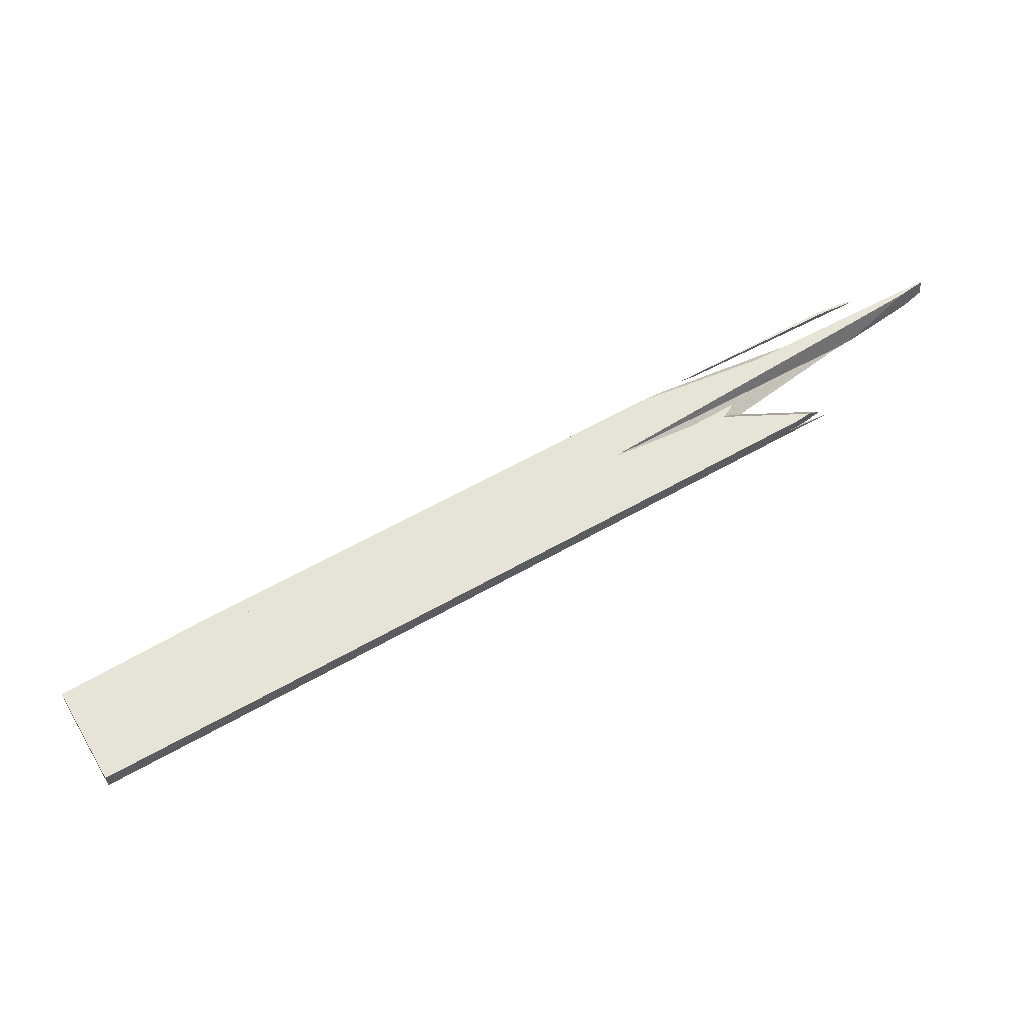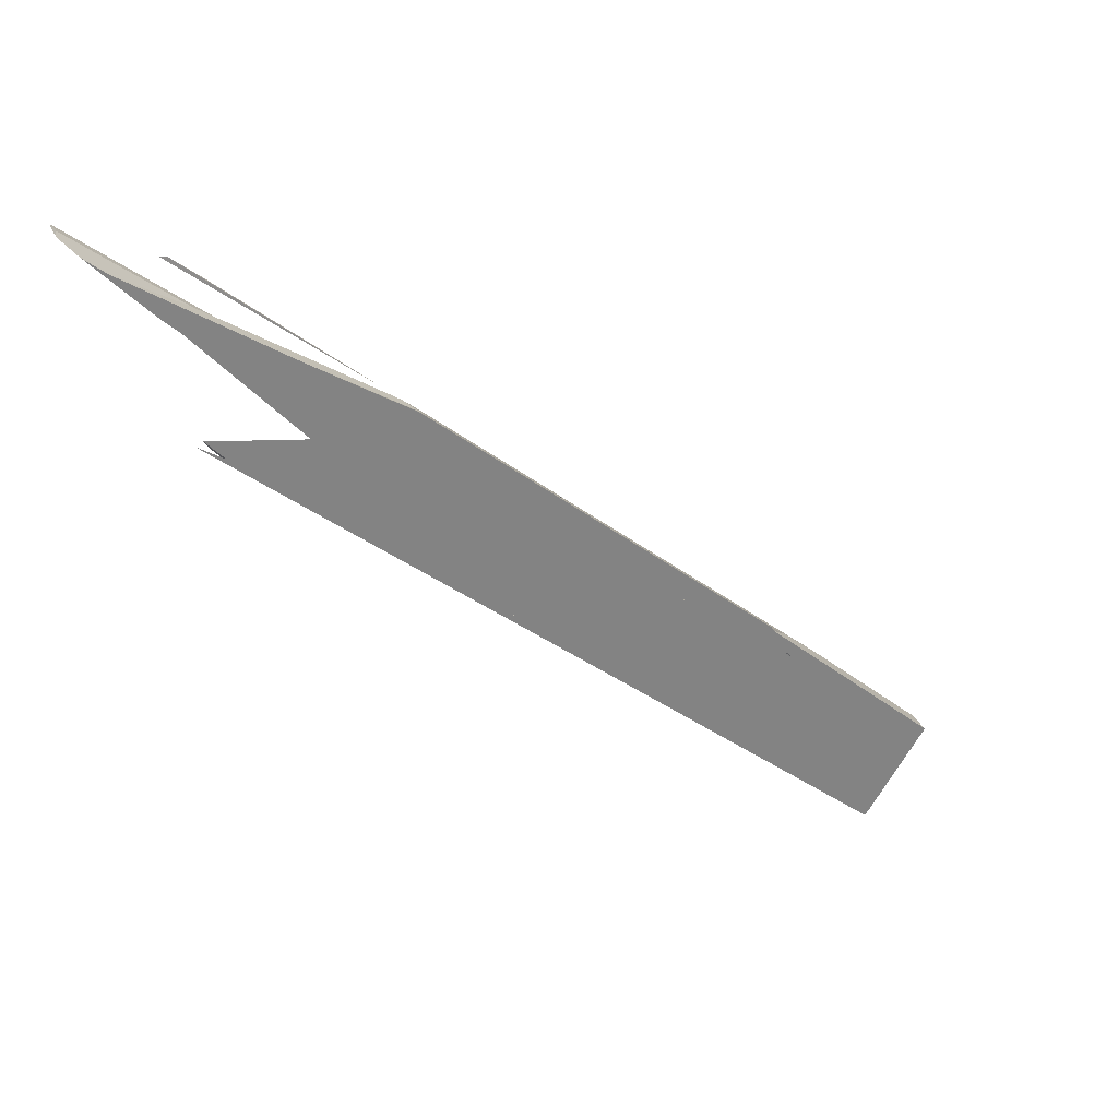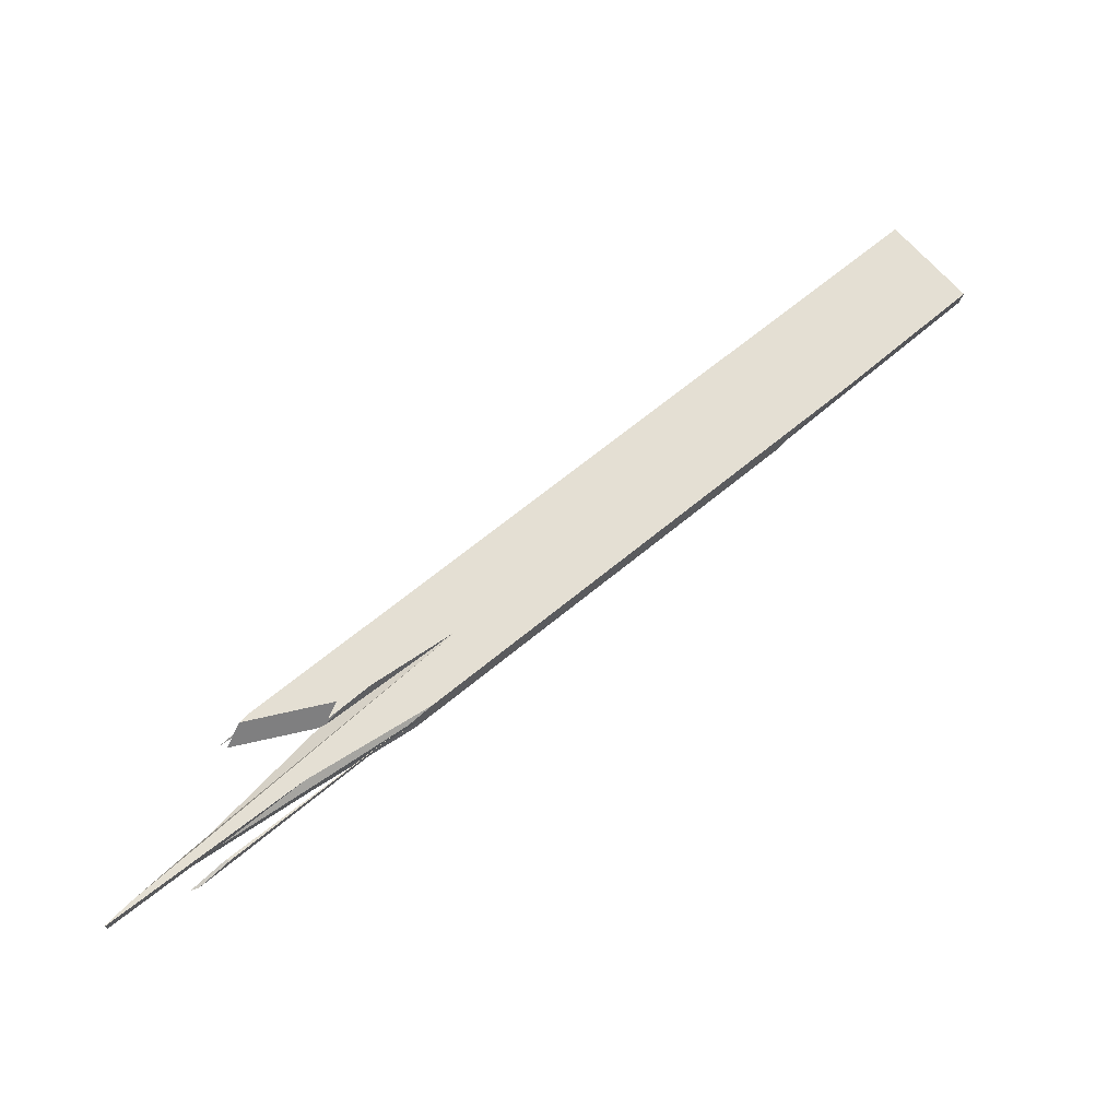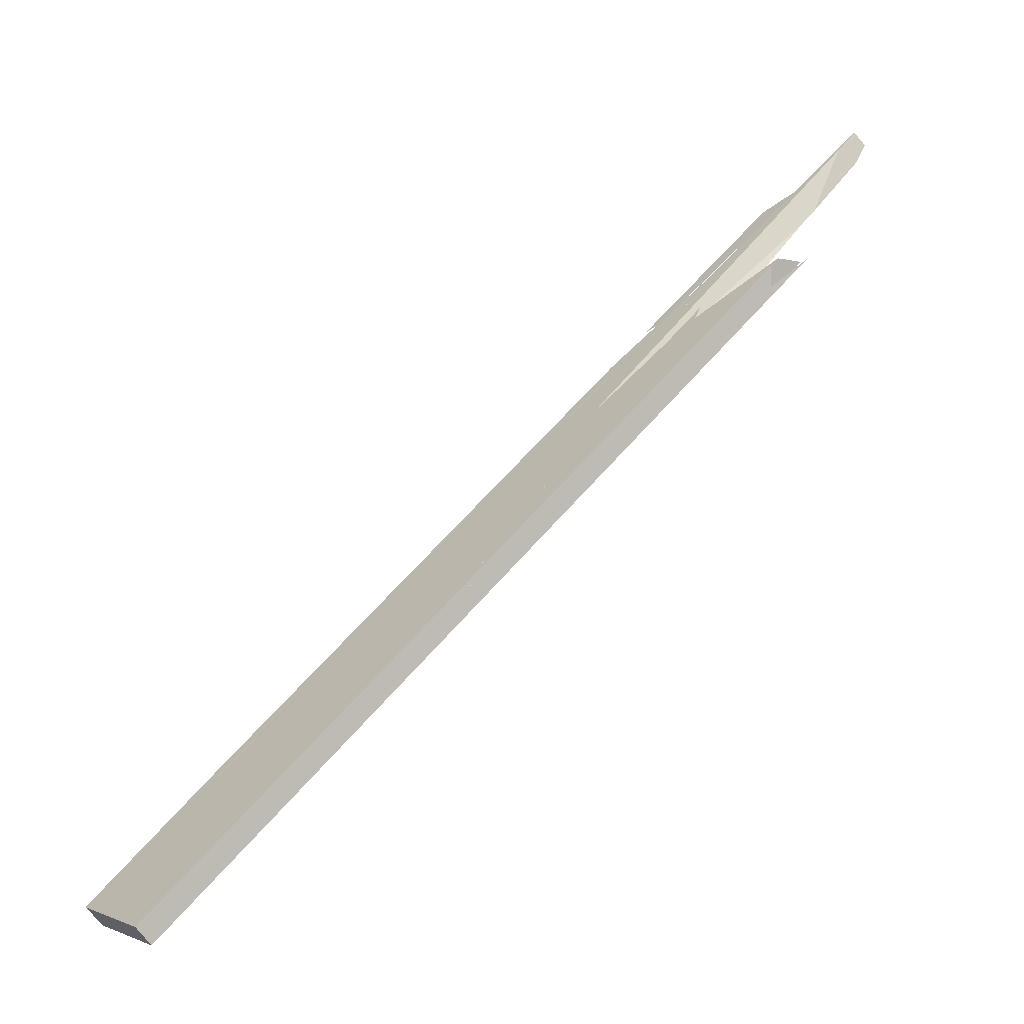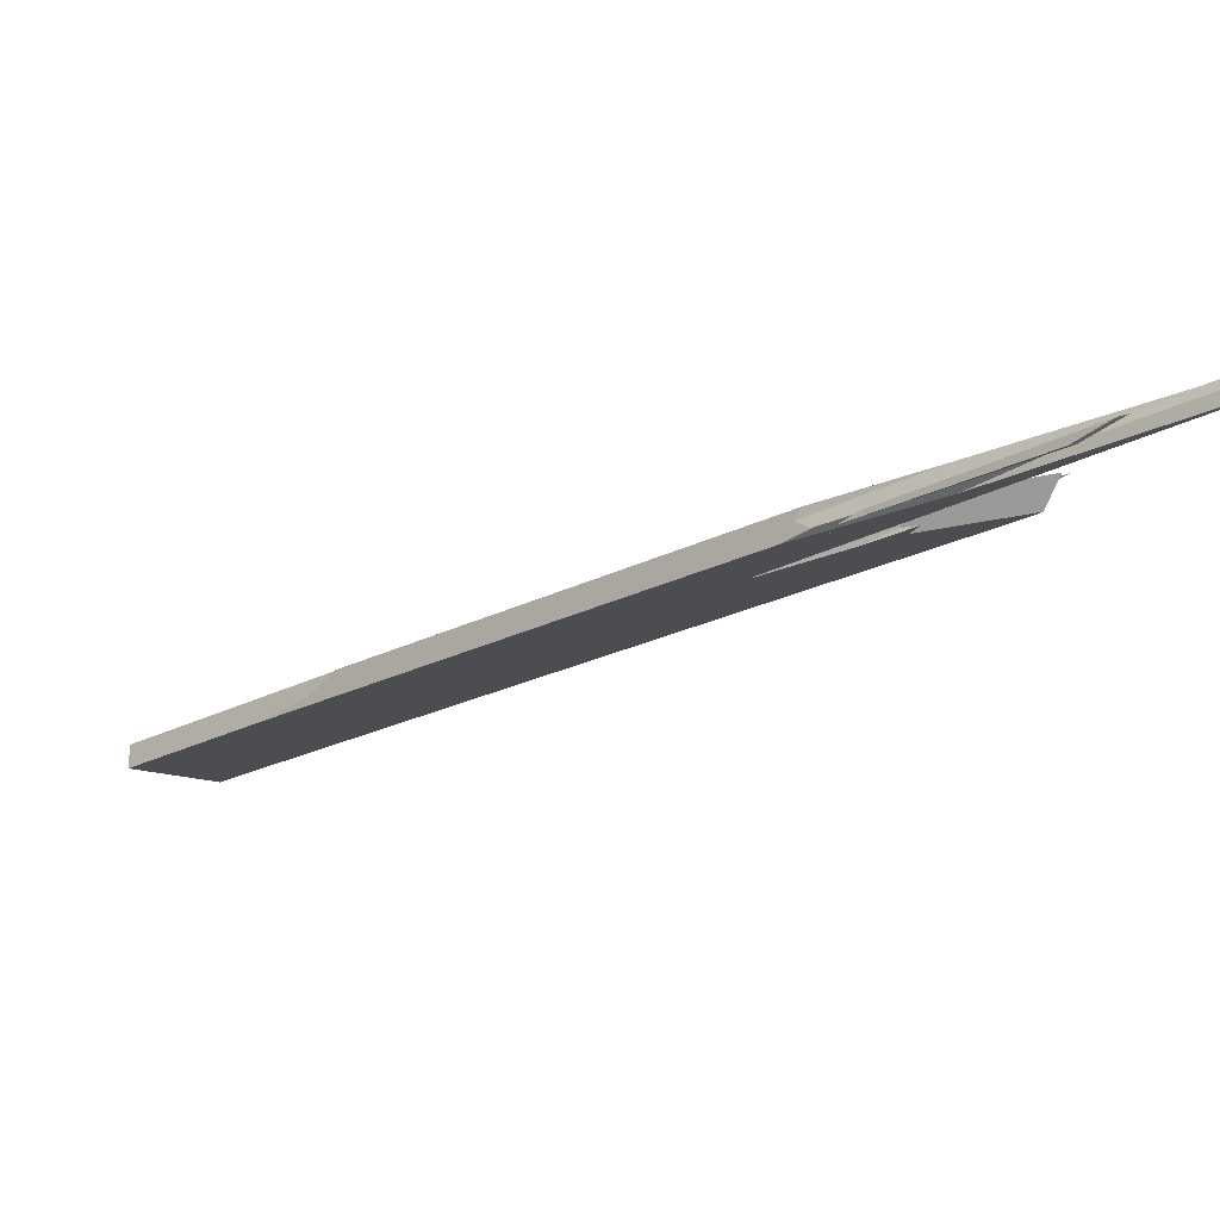
<metadata>
{"format":"obj","ext":"obj","renderer":"f3d","projection":"perspective","resolution":1024,"background":"white","views":[{"elev":63.9,"azim":-169.8,"up":"+Y"},{"elev":28.5,"azim":-30.9,"up":"+Z"},{"elev":64.2,"azim":1.2,"up":"+Y"},{"elev":-62.7,"azim":-144.6,"up":"+Z"},{"elev":74.8,"azim":176.1,"up":"+Z"}]}
</metadata>
<code>
o WoodenBrokenPlanks_959
v -227.4 7.108 88.29
v -226.6 7.174 86.63
v -233 6.833 93.03
v -231.5 6.268 91.96
v -226.3 3.741 88.69
v -232.1 6.079 92.74
v -226.2 6.697 89.46
v -223.5 3.858 87.1
v -231.8 3.444 94.25
v -238.1 4.405 99.65
v -226.6 7.092 89.79
v -233.9 6.784 93.96
v -223.3 7.254 86.98
v -270.1 2.252 125.7
v -276.1 3.694 130.2
v -291 2.521 140.6
v -301.6 0.1492 147.6
v -278.3 1.212 131.3
v -279 4.595 130.9
v -258.3 5.749 107.9
v -293.7 0.5936 138.8
v -259.4 5.44 108.5
v -249 2.621 107.9
v -251 2.524 109.6
v -253.8 2.575 104.4
v -267.1 1.965 113.9
v -244.4 2.972 99.08
v -234.4 6.764 94.23
v -232.6 6.03 93
v -260.1 4.586 108.7
v -271.7 4.916 126.1
v -233.8 3.345 95.97
v -247 2.692 107.3
v -248.7 2.63 107.8
v -243.8 3.313 104.5
v -231.8 3.444 94.25
v -238.1 4.405 99.65
v -232.1 6.079 92.74
v -232.6 6.03 93
v -249 2.621 107.9
v -244.4 2.972 99.08
v -226.3 3.74 88.69
v -253.8 2.575 104.4
v -258.3 5.749 107.9
v -234.4 6.764 94.23
v -259.4 5.44 108.5
v -260.1 4.586 108.7
v -257.9 5.779 107.2
v -256.8 5.836 106.2
v -243.4 3.053 97.03
v -233 6.833 93.03
v -226.6 7.174 86.63
v -225 7.295 83.59
v -231.5 6.268 91.96
v -225.1 7.252 85.15
v -221.9 7.437 81.37
v -218.8 7.028 79.25
v -213.1 4.441 75.52
v -233.9 6.784 93.96
v -263.6 3.069 104.1
v -262 3.382 102.5
v -262.4 3.258 102.9
v -260.8 2.405 103.4
v -269.4 1.996 110.1
v -257.7 5.797 106.8
v -227.5 7.35 78.67
v -248 6.477 90.5
v -248.3 2.936 96.24
v -272.2 1.794 115
v -262.1 2.225 109.2
v -261.2 4.931 109.4
v -256.5 6.103 95.94
v -245.3 6.671 85.84
v -239.2 6.996 79.66
v -233.3 7.324 73.22
v -273.9 5.315 108
v -251 5.098 91.47
v -251.6 5.429 92.14
v -286.6 2.394 118.9
v -245 3.358 83.19
v -285.9 1.332 118.2
v -288.8 1.171 121.4
v -273.1 1.883 110.5
v -257.5 5.129 97.46
v -255.7 2.76 94.93
v -251.8 6.316 92.69
v -246.5 6.586 87.88
v -262 3.382 102.5
v -266.7 2.155 106.8
v -220.4 4.328 71.87
v -211.8 8.303 58.22
v -224.6 7.695 68.19
v -214.7 8.196 59.29
v -214.9 8.042 59.5
v -233.9 3.864 75.33
v -213.9 8.232 58.74
v -240.1 3.301 90.79
v -219.8 7.694 73.52
v -226.6 7.092 89.79
v -226.2 6.697 89.46
v -232.1 6.079 92.74
v -233.9 6.784 93.96
v -238.1 4.405 99.65
v -248.6 6.004 108.6
v -260.3 5.426 118.6
v -263.8 4.652 121.7
v -262.1 3.255 120.2
v -238.1 4.405 99.65
v -248.6 6.004 108.6
v -270.1 2.252 125.7
v -251 2.524 109.6
v -248.7 2.63 107.8
v -233.9 6.784 93.96
v -234.4 6.764 94.23
v -271.7 4.916 126.1
v -276.1 3.694 130.2
v -249 2.621 107.9
v -232.6 6.03 93
v -232.1 6.079 92.74
v -275 5.027 118.2
v -276.1 4.924 121
v -269.9 5.238 115.5
v -273.9 4.334 118.4
v -288.4 0.8881 133
v -277.8 1.483 121.2
v -277.1 1.506 121
v -276.8 1.8 120.7
v -259.4 5.44 108.5
v -257.7 5.797 106.8
v -261.2 4.931 109.4
v -260.1 4.586 108.7
v -256.8 5.836 106.2
v -293.7 0.5936 138.8
v -288.4 0.8881 133
v -267.1 1.965 113.9
v -247 2.692 107.3
v -263.1 1.897 121
v -269.2 1.62 125.2
v -301.6 0.1492 147.6
v -291 2.521 140.6
v -306.7 1.372 153.4
v -307 0.6635 152.9
v -304.7 -0.002724 150.2
v -306.8 3.249 153.4
v -306.7 3.249 153.5
v -279 4.595 130.9
v -258.3 5.749 107.9
v -303.5 3.427 150
v -295.9 0.4775 140.9
v -278.3 1.212 131.3
v -283.6 1.284 122.6
v -269.5 1.997 109.9
v -269.4 1.996 110.1
v -272.2 1.794 115
v -251.8 6.316 92.69
v -257.5 5.129 97.46
v -248 6.477 90.5
v -283.7 4.731 120.3
v -263.6 3.069 104.1
v -273.9 5.315 108
v -288.3 4.6 120.3
v -289.6 4.528 121.7
v -288.8 1.171 121.4
v -286.6 2.394 118.9
v -273.1 1.883 110.5
v -262.4 3.258 102.9
v -266.7 2.155 106.8
v -291.7 1.01 124.6
v -260.8 2.405 103.4
v -262.1 2.225 109.2
v -253.8 2.575 104.4
v -289 4.004 143.2
v -293.7 2.526 147.2
v -268.8 4.296 126
v -266.5 5.118 123.9
v -294.9 2.407 147.7
v -289.9 3.972 143.4
v -292.8 0.9877 124.2
v -285.9 1.332 118.2
v -220.3 4.578 62.08
v -236.6 3.773 76.01
v -228 5.73 68.63
v -212.6 4.941 56.21
v -233.9 3.864 75.33
v -214.9 8.042 59.5
v -227.5 7.614 68.21
v -219.3 8.019 61.21
v -211.1 5.036 54.16
v -214.7 8.196 59.29
v -211.8 8.339 56.75
v -208.9 5.129 52.87
v -225.1 7.252 85.15
v -221.9 7.437 81.37
v -218.8 7.028 79.25
v -197.6 7.707 61
v -194.6 8.801 57.44
v -197.2 8.62 61.75
v -243.4 3.053 97.03
v -240.1 3.301 90.79
v -218 4.411 71.24
v -204 4.893 67.65
v -213.1 4.441 75.52
v -225 7.295 83.59
v -219.8 7.694 73.52
v -198.6 8.757 54.83
v -221.9 7.437 81.37
v -194.6 8.801 57.44
v -192 8.983 53.14
v -202.7 5.235 66.39
v -197.6 7.707 61
v -255.7 2.76 94.93
v -251 5.098 91.47
v -239.2 6.996 79.66
v -233.3 7.324 73.22
v -245 3.358 83.19
v -224.6 7.695 68.19
v -251.6 5.429 92.14
v -245.3 6.671 85.84
v -246.5 6.586 87.88
v -248.3 2.936 96.24
v -260.8 2.405 103.4
v -220.4 4.328 71.87
v -262.4 3.258 102.9
v -262 3.382 102.5
v -211.8 8.303 58.22
v -227.5 7.35 78.67
v -217.3 4.163 81.81
v -202.7 7.214 69.3
v -200.9 8.368 67.72
v -223.3 7.254 86.98
v -226.2 6.697 89.46
v -223.5 3.858 87.1
v -227.4 7.108 88.29
v -231.5 6.268 91.96
v -232.1 6.079 92.74
v -226.3 3.741 88.69
v -225.1 7.252 85.15
v -203.6 4.906 67.55
v -206.3 4.716 72.06
v -206.8 4.685 72.79
v -180.4 6.235 40.57
v -205.5 5.039 60.19
v -181.7 6.237 39.11
v -181.6 7.315 39.27
v -180.1 6.235 40.91
v -202.7 4.956 66.55
v -218 4.411 71.24
v -202.7 5.235 66.39
v -192 8.983 53.14
v -180.8 9.62 40.35
v -181.4 9.621 39.61
v -184.3 9.626 36.19
v -184.1 9.626 36.41
v -185 6.242 35.27
v -185.1 6.242 35.15
v -191.6 5.932 40.17
v -196.9 9.032 45.8
v -184.1 9.626 36.5
v -211.8 8.303 58.22
v -212.6 4.941 56.21
v -214.9 8.042 59.5
v -213.9 8.232 58.74
v -186.8 9.63 33.34
v -186.7 6.245 33.25
v -178.4 9.616 43.14
v -177 9.614 44.73
v -177.7 8.344 43.88
v -194.6 8.801 57.44
v -177.2 6.23 44.36
v -202.7 7.214 69.3
v -206.3 4.716 72.06
v -176.3 6.228 45.36
v -176.1 9.613 45.83
v -196.1 8.607 63.6
v -202.7 4.956 66.55
v -202.7 5.235 66.39
v -203.6 4.906 67.55
f 1 2 3
f 9 8 7 10
f 5 8 9
f 13 11 7
f 1 3 12 11
f 1 11 13
f 23 24 18 25
f 18 17 21 25
f 21 26 25
f 23 25 27
f 31 28 20 19
f 32 33 34
f 33 32 35
f 32 36 37 35
f 41 42 36 34
f 36 32 34
f 41 34 40
f 41 43 50
f 51 52 53 45
f 53 49 48 45
f 48 44 45
f 53 52 55 56
f 42 41 50 58
f 51 45 59
f 65 49 66 67
f 69 64 63 68
f 69 68 70
f 72 73 74 75
f 72 75 76
f 80 85 83 82
f 80 82 81
f 87 73 72 86
f 67 87 86
f 85 89 83
f 63 89 85 95
f 63 95 90
f 93 92 91 96
f 53 98 66 49
f 50 43 70 68
f 50 68 97
f 103 100 99 104
f 104 99 102
f 105 106 107 108
f 107 35 108
f 105 108 109
f 109 113 114 115
f 109 115 105
f 117 112 111
f 120 121 122
f 124 125 126
f 129 48 132
f 133 134 126 135
f 136 35 107 137
f 137 138 24 112
f 137 112 136
f 144 145 146 48
f 146 147 48
f 144 48 148
f 139 143 149 133
f 141 145 144 142
f 138 150 24
f 125 151 152 153
f 125 153 154
f 155 72 158 122
f 158 120 122
f 122 129 157 155
f 158 72 160 161
f 158 161 162
f 165 167 152 151
f 165 151 168 163
f 167 169 153 152
f 154 170 135 126
f 154 126 125
f 135 170 171
f 172 173 174 175
f 172 175 177
f 178 179 163
f 180 183 184 181
f 189 190 187 186
f 188 191 183 180
f 197 196 193 192
f 198 199 200 201
f 198 201 202
f 205 204 203 206
f 205 206 207 208
f 215 181 184 211
f 214 213 216 189
f 214 189 186
f 219 216 213 218
f 199 220 221 222
f 199 222 200
f 157 226 204 216
f 205 225 216 204
f 157 216 219
f 227 228 229 230
f 227 230 231 232
f 233 230 229 237
f 229 197 237
f 233 237 2
f 201 238 239 227
f 227 232 236 201
f 201 236 202
f 228 227 240
f 240 227 239
f 241 242 243
f 244 241 243
f 242 241 245 246
f 242 246 201 247
f 250 245 241 244
f 250 244 251
f 249 250 251 205
f 252 253 254 255
f 254 256 255
f 257 253 252
f 205 251 258 259
f 244 258 251
f 222 242 247
f 184 260 256 242
f 254 243 242 256
f 184 242 222
f 258 244 243 254
f 258 254 253
f 258 253 257 262
f 258 262 259
f 190 257 252 263
f 190 263 187
f 263 252 255 264
f 191 188 264 255
f 191 255 256
f 189 262 257 190
f 260 191 256
f 265 266 267
f 268 197 266 265
f 267 269 245 250
f 267 250 265
f 245 269 246
f 268 265 250 249
f 266 273 272 269
f 266 269 267
f 275 269 272 271
f 275 271 277
f 270 274 229
f 197 229 274 273
f 197 273 266
f 1 3 4
f 2 1 4
f 2 4 3
f 5 6 7 8
f 10 7 6
f 6 5 9 10
f 11 12 6 7
f 1 13 7 6
f 1 6 4
f 3 4 6 12
f 14 15 16 17
f 14 17 18
f 16 19 20 21
f 20 22 21
f 16 21 17
f 20 28 29 25
f 29 27 25
f 25 30 22 20
f 26 21 22 30
f 14 18 24
f 15 31 19 16
f 23 29 28 24
f 15 14 24 31
f 28 31 24
f 27 29 23
f 26 30 25
f 33 35 34
f 37 38 39 34
f 39 40 34
f 37 34 35
f 40 39 41
f 36 42 38 37
f 43 41 39 44
f 39 45 44
f 44 46 47 43
f 46 44 48
f 48 49 47 46
f 51 54 52
f 56 55 57
f 53 56 57 58
f 53 58 50
f 38 42 58 55
f 58 57 55
f 55 52 54 38
f 59 45 39 38
f 38 54 51 59
f 60 61 62
f 63 64 60 62
f 62 61 67 68
f 67 66 68
f 62 68 63
f 71 65 67 60
f 67 61 60
f 60 64 69 71
f 71 69 70 47
f 47 49 65 71
f 77 74 73 78
f 79 82 83 72
f 83 84 72
f 79 72 76
f 80 75 74 77
f 80 77 85
f 81 82 79
f 72 84 86
f 78 73 87
f 67 88 78 87
f 88 67 86 84
f 62 77 78 88
f 89 62 88 84
f 89 84 83
f 63 62 89
f 77 62 63 90
f 77 90 91 92
f 93 94 95 77
f 95 85 77
f 93 77 92
f 90 95 94 96
f 90 96 91
f 93 96 94
f 97 98 53 50
f 66 98 97 68
f 47 70 43
f 99 100 101 102
f 101 100 103
f 102 101 103 104
f 35 107 110 111
f 35 111 112
f 115 116 106 105
f 117 118 119 108
f 117 108 35 112
f 106 116 110 107
f 118 117 111 115
f 110 116 115 111
f 118 115 114
f 118 114 113 119
f 108 119 113 109
f 123 121 120
f 122 121 123
f 125 124 127
f 127 124 126
f 128 48 129 130
f 48 128 131 132
f 129 132 131 130
f 133 128 130 127
f 133 127 134
f 131 128 133 135
f 126 134 127
f 24 14 107 35
f 24 35 112
f 136 112 35
f 138 137 107 14
f 139 140 141 142
f 139 142 143
f 140 146 145 141
f 140 139 133 128
f 140 128 147 146
f 48 147 128
f 148 48 128 133
f 148 133 149
f 143 142 144 148
f 143 148 149
f 150 138 14
f 24 150 14
f 72 155 156
f 157 88 156 155
f 127 123 120 158
f 127 158 151 125
f 129 130 154 159
f 154 153 159
f 159 88 157 129
f 122 123 127 130
f 122 130 129
f 163 164 160 156
f 160 72 156
f 163 156 165
f 88 159 166
f 167 165 156 88
f 167 88 166
f 162 168 151 158
f 162 161 164 163
f 162 163 168
f 169 166 159 153
f 167 166 169
f 170 154 130 131
f 171 170 131
f 171 131 135
f 174 176 177 175
f 176 174 173
f 177 176 173 172
f 164 178 163
f 164 163 179
f 184 183 185
f 183 191 190 189
f 183 189 185
f 192 193 194
f 195 194 193 196
f 197 192 194 195
f 196 197 195
f 203 204 199 198
f 203 198 202 194
f 203 194 206
f 205 208 209 201
f 205 201 200
f 210 207 206 194
f 208 207 210 209
f 211 212 213 214
f 211 214 215
f 184 185 189 216
f 184 216 212 211
f 212 217 218 213
f 219 218 217
f 223 224 217 212
f 223 212 216 222
f 216 225 222
f 223 222 221
f 224 157 219 217
f 220 226 157 223
f 157 224 223
f 220 223 221
f 199 204 226 220
f 225 205 200 222
f 231 230 233 234
f 231 234 235
f 231 235 236 232
f 233 2 234
f 235 234 2 236
f 2 237 194 236
f 194 202 236
f 197 210 194 237
f 238 201 209
f 209 210 197 229
f 229 228 239 209
f 209 239 238
f 240 239 228
f 248 249 205 247
f 248 247 201
f 248 201 246
f 247 205 259 222
f 261 260 184
f 259 262 261 184
f 259 184 222
f 190 187 188 191
f 260 261 189 190
f 260 190 191
f 189 261 262
f 268 210 197
f 210 248 246 269
f 210 269 267
f 210 268 249 248
f 270 271 272 273
f 270 273 274
f 210 267 269 275
f 210 275 276
f 276 275 277
f 210 276 277 229
f 271 270 229 277
f 210 229 197
f 79 76 75 80
f 79 80 81
f 161 160 164
f 179 178 164
f 180 181 182
f 180 182 186 187
f 180 187 188
f 182 181 215 214
f 182 214 186
f 188 187 263 264

</code>
